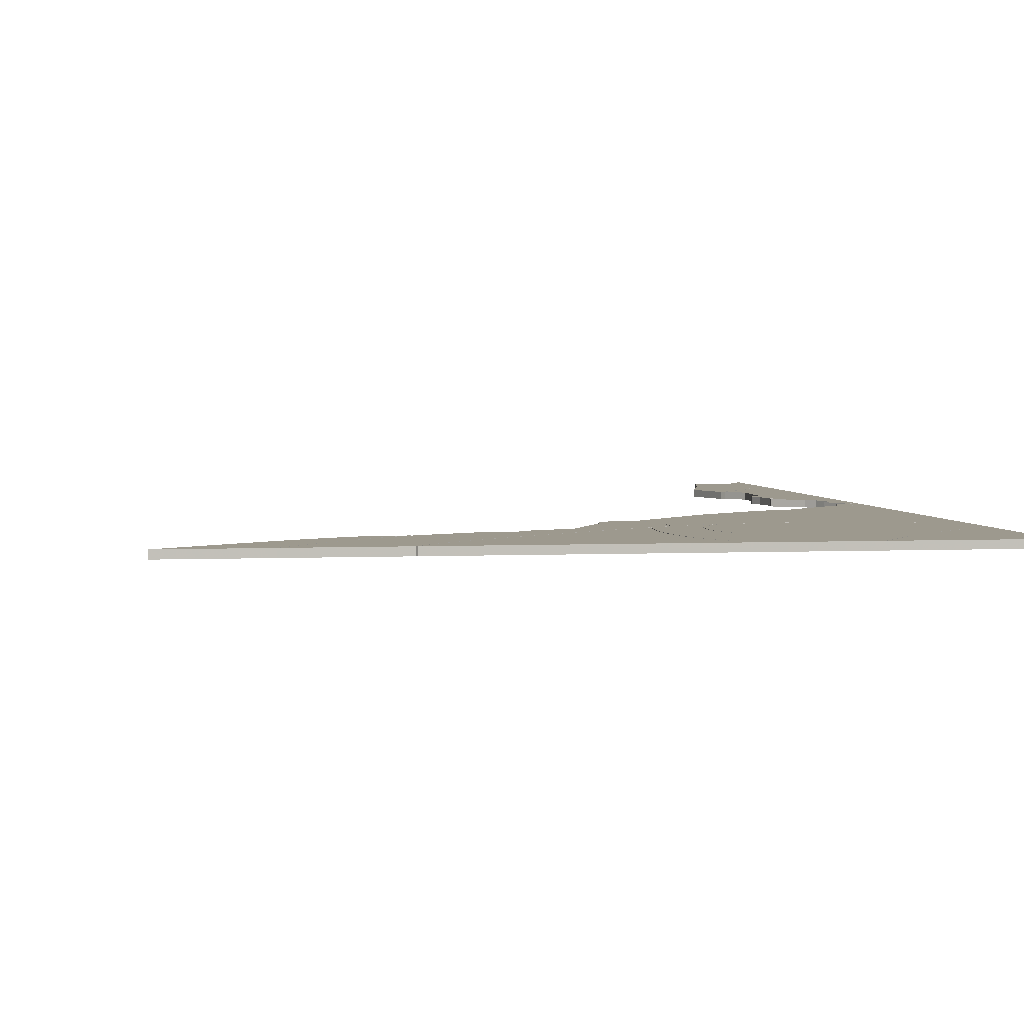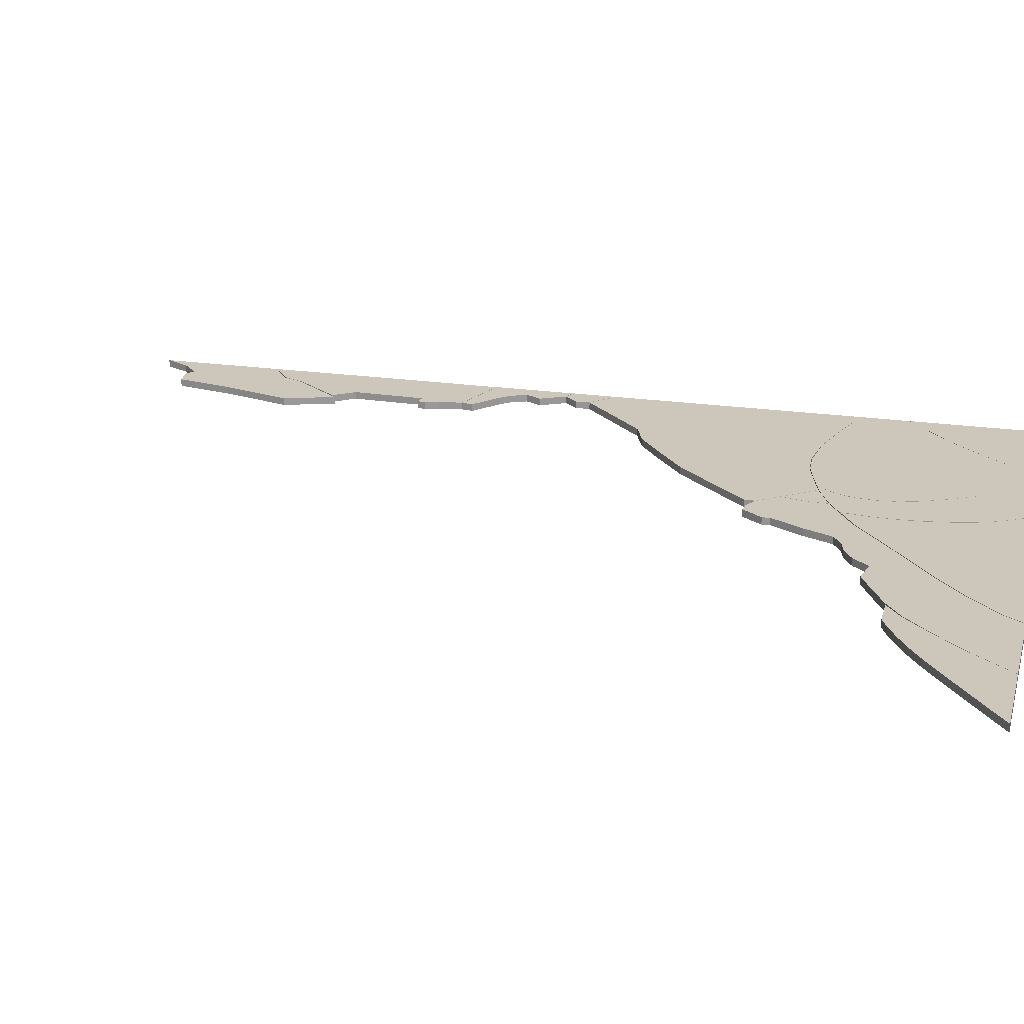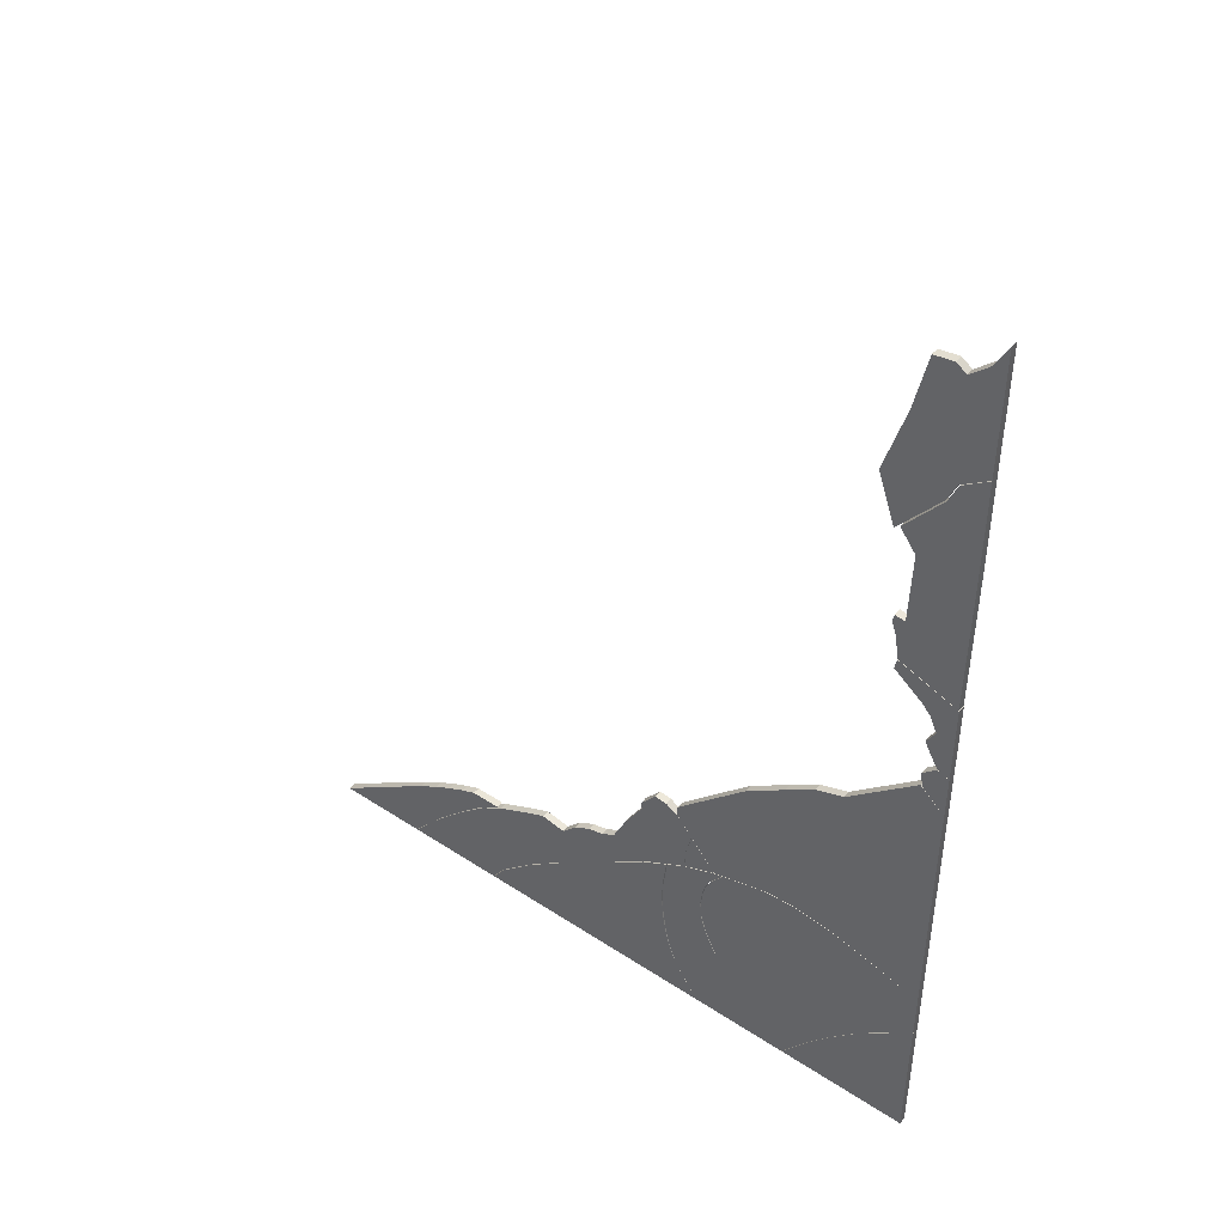
<metadata>
{"format":"obj","ext":"obj","renderer":"f3d","projection":"perspective","resolution":1024,"background":"white","views":[{"elev":3.3,"azim":-9.3,"up":"+Z"},{"elev":21.3,"azim":-75.4,"up":"+Z"},{"elev":46.3,"azim":36.9,"up":"+Y"}]}
</metadata>
<code>
g edge_11
v 3.523 6.336 -0.02999
v 3.656 6.286 -0.02999
v 3.656 5.774 -0.02999
v 3.395 6.021 -0.02999
v 3.374 6.186 -0.02999
v 3.38 6.026 -0.02999
v 3.656 5.772 -0.02999
v 3.656 2.919 -0.02999
v 3.18 3.073 -0.02999
v 2.599 3.223 -0.02999
v 2.155 3.273 -0.02999
v 1.837 3.25 -0.02999
v 1.57 3.178 -0.02999
v 1.202 3.069 -0.02999
v 0.7259 3.654 -0.02999
v 0.7259 3.772 -0.02999
v 1.089 4.153 -0.02999
v 1.52 4.598 -0.02999
v 1.964 4.938 -0.02999
v 2.295 5.178 -0.02999
v 2.613 5.301 -0.02999
v 3.656 6.085 -0.02999
v 3.656 5.269 -0.02999
v 3.656 5.104 -0.02999
v 3.656 4.873 -0.02999
v 1.518 4.596 -0.02999
v 3.656 4.506 -0.02999
v 3.656 4.096 -0.02999
v 1.738 4.139 -0.02999
v 2.1 4.572 -0.02999
v 2.265 4.127 -0.02999
v 0.7248 3.648 -0.02999
v 0.9081 3.425 -0.02999
v 0.8409 3.144 -0.02999
v 0.83 2.907 -0.02999
v 0.3115 2.591 -0.02999
v -0.04577 2.306 -0.02999
v -0.323 2.088 -0.02999
v -0.8374 1.692 -0.02999
v -1.223 1.365 -0.02999
v -1.614 0.9748 -0.02999
v -1.767 0.7446 -0.02999
v -2.885 0.7446 -0.02999
v -2.506 1.222 -0.02999
v -2.183 1.568 -0.02999
v -1.876 1.865 -0.02999
v -1.609 2.053 -0.02999
v -1.273 2.231 -0.02999
v -1.02 2.353 -0.02999
v -0.7483 2.3 -0.02999
v -0.5802 2.488 -0.02999
v -0.3972 2.597 -0.02999
v -0.2241 2.641 -0.02999
v -0.07079 2.74 -0.02999
v 0.07755 3.067 -0.02999
v 0.2853 3.433 -0.02999
v 0.2754 3.517 -0.02999
v 0.4503 3.745 -0.02999
v 0.5869 3.729 -0.02999
v -2.889 0.7446 -0.02999
v -3.9 0.7446 -0.02999
v -3.668 0.9243 -0.02999
v -3.402 1.124 -0.02999
v -3.197 1.279 -0.02999
v -3.003 1.424 -0.02999
v -2.765 1.599 -0.02999
v -2.54 1.75 -0.02999
v -2.344 1.866 -0.02999
v -2.146 1.971 -0.02999
v -1.989 2.041 -0.02999
v -1.656 2.041 -0.02999
v -1.883 1.874 -0.02999
v -2.187 1.573 -0.02999
v -2.505 1.23 -0.02999
v 0.8352 2.908 -0.02999
v 0.8463 3.148 -0.02999
v 0.9103 3.419 -0.02999
v 1.199 3.067 -0.02999
v -1.757 0.7446 -0.02999
v -1.613 0.9649 -0.02999
v -1.227 1.351 -0.02999
v -0.8236 1.693 -0.02999
v -0.3272 2.073 -0.02999
v -0.1072 2.247 -0.02999
v 0.01619 2.343 -0.02999
v 0.1754 2.471 -0.02999
v 0.313 2.579 -0.02999
v 0.6066 2.756 -0.02999
v 0.5877 2.6 -0.02999
v 0.5691 2.45 -0.02999
v 0.56 2.278 -0.02999
v 0.5603 2.107 -0.02999
v 0.5726 1.911 -0.02999
v 0.5971 1.736 -0.02999
v 0.6234 1.586 -0.02999
v 0.6675 1.418 -0.02999
v 0.7349 1.24 -0.02999
v 0.8307 1.06 -0.02999
v 0.9838 0.8271 -0.02999
v 1.038 0.7446 -0.02999
v 1.042 0.7446 -0.02999
v 0.8338 1.063 -0.02999
v 0.7408 1.243 -0.02999
v 0.6729 1.421 -0.02999
v 0.6318 1.594 -0.02999
v 0.6092 1.737 -0.02999
v 0.5845 1.91 -0.02999
v 0.5689 2.109 -0.02999
v 0.5669 2.283 -0.02999
v 0.5774 2.448 -0.02999
v 0.5971 2.604 -0.02999
v 0.6176 2.767 -0.02999
v 0.8383 2.902 -0.02999
v 1.197 3.061 -0.02999
v 1.306 3.095 -0.02999
v 1.169 2.911 -0.02999
v 1.098 2.769 -0.02999
v 1.065 2.637 -0.02999
v 1.046 2.444 -0.02999
v 1.065 2.227 -0.02999
v 1.117 2.042 -0.02999
v 1.251 1.75 -0.02999
v 1.362 1.556 -0.02999
v 1.443 1.429 -0.02999
v 1.299 1.669 -0.02999
v 1.2 1.877 -0.02999
v 1.126 2.045 -0.02999
v 1.072 2.227 -0.02999
v 1.053 2.444 -0.02999
v 1.074 2.637 -0.02999
v 1.105 2.768 -0.02999
v 1.174 2.909 -0.02999
v 1.311 3.095 -0.02999
v 1.565 3.171 -0.02999
v 1.834 3.244 -0.02999
v 2.156 3.265 -0.02999
v 2.601 3.218 -0.02999
v 3.179 3.07 -0.02999
v 3.656 2.919 -0.02999
v 3.656 2.374 -0.02999
v 3.43 2.184 -0.02999
v 3.213 2 -0.02999
v 2.976 1.773 -0.02999
v 2.703 1.471 -0.02999
v 2.481 1.197 -0.02999
v 2.155 0.7446 -0.02999
v 3.656 2.554 -0.02999
v 3.656 2.7 -0.02999
v 1.405 2.754 -0.02999
v 1.666 2.851 -0.02999
v 1.882 2.932 -0.02999
v 2.03 2.987 -0.02999
v 2.236 3.064 -0.02999
v 2.422 3.134 -0.02999
v 3.656 0.7446 -0.02999
v 2.162 0.7446 -0.02999
v 2.486 1.198 -0.02999
v 2.705 1.468 -0.02999
v 2.976 1.767 -0.02999
v 3.212 1.995 -0.02999
v 3.432 2.181 -0.02999
v 3.656 2.372 -0.02999
v 3.656 1.172 -0.02999
v 3.656 1.439 -0.02999
v 3.656 1.754 -0.02999
v 3.656 1.985 -0.02999
v 3.656 2.175 -0.02999
v 2.633 9.5 -0.02999
v 2.827 8.946 -0.02999
v 3.268 9.514 -0.02999
v 2.858 10.27 -0.02999
v 3.367 9.744 -0.02999
v 3.516 11.07 -0.02999
v 3.656 10.99 -0.02999
v 3.656 11.34 -0.02999
v 3.318 10.88 -0.02999
v 3.656 10.59 -0.02999
v 3.16 10.67 -0.02999
v 3.656 9.951 -0.02999
v 3.21 10.96 -0.02999
v 2.993 10.92 -0.02999
v 3.658 8.789 -0.02999
v 3.656 9.946 -0.02999
v 3.379 9.742 -0.02999
v 3.277 9.504 -0.02999
v 2.884 8.994 -0.02999
v 3.06 8.761 -0.02999
v 3.036 7.946 -0.02999
v 3.655 7.881 -0.02999
v 2.925 7.963 -0.02999
v 2.908 7.87 -0.02999
v 2.96 7.729 -0.02999
v 3.036 7.945 -0.02999
v 3.654 7.729 -0.02999
v 3.001 7.454 -0.02999
v 3.652 7.213 -0.02999
v 3.656 7.106 -0.02999
v 3.656 7.208 -0.02999
v 3 7.446 -0.02999
v 2.978 7.324 -0.02999
v 3.656 7.002 -0.02999
v 3.294 7.071 -0.02999
v 3.656 6.895 -0.02999
v 3.385 6.97 -0.02999
v 3.656 6.785 -0.02999
v 3.468 6.793 -0.02999
v 3.656 6.651 -0.02999
v 3.369 6.617 -0.02999
v 3.522 6.341 -0.02999
v 3.656 6.289 -0.02999
v 3.656 6.5 -0.02999
v 3.438 6.492 -0.02999
v 3.523 6.336 0.05102
v 3.656 6.286 0.05102
v 3.656 5.774 0.05102
v 3.395 6.021 0.05102
v 3.374 6.186 0.05102
v 3.38 6.026 0.05102
v 3.656 5.772 0.05102
v 3.656 2.919 0.05102
v 3.18 3.073 0.05102
v 2.599 3.223 0.05102
v 2.155 3.273 0.05102
v 1.837 3.25 0.05102
v 1.57 3.178 0.05102
v 1.202 3.069 0.05102
v 0.7259 3.654 0.05102
v 0.7259 3.772 0.05102
v 1.089 4.153 0.05102
v 1.52 4.598 0.05102
v 1.964 4.938 0.05102
v 2.295 5.178 0.05102
v 2.613 5.301 0.05102
v 3.656 6.085 0.05102
v 3.656 5.269 0.05102
v 3.656 5.104 0.05102
v 3.656 4.873 0.05102
v 1.518 4.596 0.05102
v 3.656 4.506 0.05102
v 3.656 4.096 0.05102
v 1.738 4.139 0.05102
v 2.1 4.572 0.05102
v 2.265 4.127 0.05102
v 0.7248 3.648 0.05102
v 0.9081 3.425 0.05102
v 0.8409 3.144 0.05102
v 0.83 2.907 0.05102
v 0.3115 2.591 0.05102
v -0.04577 2.306 0.05102
v -0.323 2.088 0.05102
v -0.8374 1.692 0.05102
v -1.223 1.365 0.05102
v -1.614 0.9748 0.05102
v -1.767 0.7446 0.05102
v -2.885 0.7446 0.05102
v -2.506 1.222 0.05102
v -2.183 1.568 0.05102
v -1.876 1.865 0.05102
v -1.609 2.053 0.05102
v -1.273 2.231 0.05102
v -1.02 2.353 0.05102
v -0.7483 2.3 0.05102
v -0.5802 2.488 0.05102
v -0.3972 2.597 0.05102
v -0.2241 2.641 0.05102
v -0.07079 2.74 0.05102
v 0.07755 3.067 0.05102
v 0.2853 3.433 0.05102
v 0.2754 3.517 0.05102
v 0.4503 3.745 0.05102
v 0.5869 3.729 0.05102
v -2.889 0.7446 0.05102
v -3.9 0.7446 0.05102
v -3.668 0.9243 0.05102
v -3.402 1.124 0.05102
v -3.197 1.279 0.05102
v -3.003 1.424 0.05102
v -2.765 1.599 0.05102
v -2.54 1.75 0.05102
v -2.344 1.866 0.05102
v -2.146 1.971 0.05102
v -1.989 2.041 0.05102
v -1.656 2.041 0.05102
v -1.883 1.874 0.05102
v -2.187 1.573 0.05102
v -2.505 1.23 0.05102
v 0.8352 2.908 0.05102
v 0.8463 3.148 0.05102
v 0.9103 3.419 0.05102
v 1.199 3.067 0.05102
v -1.757 0.7446 0.05102
v -1.613 0.9649 0.05102
v -1.227 1.351 0.05102
v -0.8236 1.693 0.05102
v -0.3272 2.073 0.05102
v -0.1072 2.247 0.05102
v 0.01619 2.343 0.05102
v 0.1754 2.471 0.05102
v 0.313 2.579 0.05102
v 0.6066 2.756 0.05102
v 0.5877 2.6 0.05102
v 0.5691 2.45 0.05102
v 0.56 2.278 0.05102
v 0.5603 2.107 0.05102
v 0.5726 1.911 0.05102
v 0.5971 1.736 0.05102
v 0.6234 1.586 0.05102
v 0.6675 1.418 0.05102
v 0.7349 1.24 0.05102
v 0.8307 1.06 0.05102
v 0.9838 0.8271 0.05102
v 1.038 0.7446 0.05102
v 1.042 0.7446 0.05102
v 0.8338 1.063 0.05102
v 0.7408 1.243 0.05102
v 0.6729 1.421 0.05102
v 0.6318 1.594 0.05102
v 0.6092 1.737 0.05102
v 0.5845 1.91 0.05102
v 0.5689 2.109 0.05102
v 0.5669 2.283 0.05102
v 0.5774 2.448 0.05102
v 0.5971 2.604 0.05102
v 0.6176 2.767 0.05102
v 0.8383 2.902 0.05102
v 1.197 3.061 0.05102
v 1.306 3.095 0.05102
v 1.169 2.911 0.05102
v 1.098 2.769 0.05102
v 1.065 2.637 0.05102
v 1.046 2.444 0.05102
v 1.065 2.227 0.05102
v 1.117 2.042 0.05102
v 1.251 1.75 0.05102
v 1.362 1.556 0.05102
v 1.443 1.429 0.05102
v 1.299 1.669 0.05102
v 1.2 1.877 0.05102
v 1.126 2.045 0.05102
v 1.072 2.227 0.05102
v 1.053 2.444 0.05102
v 1.074 2.637 0.05102
v 1.105 2.768 0.05102
v 1.174 2.909 0.05102
v 1.311 3.095 0.05102
v 1.565 3.171 0.05102
v 1.834 3.244 0.05102
v 2.156 3.265 0.05102
v 2.601 3.218 0.05102
v 3.179 3.07 0.05102
v 3.656 2.919 0.05102
v 3.656 2.374 0.05102
v 3.43 2.184 0.05102
v 3.213 2 0.05102
v 2.976 1.773 0.05102
v 2.703 1.471 0.05102
v 2.481 1.197 0.05102
v 2.155 0.7446 0.05102
v 3.656 2.554 0.05102
v 3.656 2.7 0.05102
v 1.405 2.754 0.05102
v 1.666 2.851 0.05102
v 1.882 2.932 0.05102
v 2.03 2.987 0.05102
v 2.236 3.064 0.05102
v 2.422 3.134 0.05102
v 3.656 0.7446 0.05102
v 2.162 0.7446 0.05102
v 2.486 1.198 0.05102
v 2.705 1.468 0.05102
v 2.976 1.767 0.05102
v 3.212 1.995 0.05102
v 3.432 2.181 0.05102
v 3.656 2.372 0.05102
v 3.656 1.172 0.05102
v 3.656 1.439 0.05102
v 3.656 1.754 0.05102
v 3.656 1.985 0.05102
v 3.656 2.175 0.05102
v 2.633 9.5 0.05102
v 2.827 8.946 0.05102
v 3.268 9.514 0.05102
v 2.858 10.27 0.05102
v 3.367 9.744 0.05102
v 3.516 11.07 0.05102
v 3.656 10.99 0.05102
v 3.656 11.34 0.05102
v 3.318 10.88 0.05102
v 3.656 10.59 0.05102
v 3.16 10.67 0.05102
v 3.656 9.951 0.05102
v 3.21 10.96 0.05102
v 2.993 10.92 0.05102
v 3.658 8.789 0.05102
v 3.656 9.946 0.05102
v 3.379 9.742 0.05102
v 3.277 9.504 0.05102
v 2.884 8.994 0.05102
v 3.06 8.761 0.05102
v 3.036 7.946 0.05102
v 3.655 7.881 0.05102
v 2.925 7.963 0.05102
v 2.908 7.87 0.05102
v 2.96 7.729 0.05102
v 3.036 7.945 0.05102
v 3.654 7.729 0.05102
v 3.001 7.454 0.05102
v 3.652 7.213 0.05102
v 3.656 7.106 0.05102
v 3.656 7.208 0.05102
v 3 7.446 0.05102
v 2.978 7.324 0.05102
v 3.656 7.002 0.05102
v 3.294 7.071 0.05102
v 3.656 6.895 0.05102
v 3.385 6.97 0.05102
v 3.656 6.785 0.05102
v 3.468 6.793 0.05102
v 3.656 6.651 0.05102
v 3.369 6.617 0.05102
v 3.522 6.341 0.05102
v 3.656 6.289 0.05102
v 3.656 6.5 0.05102
v 3.438 6.492 0.05102
f 1 2 22 5
f 22 3 4 5
f 6 7 23 21
f 23 24 20 21
f 24 25 19 20
f 13 14 15 16
f 12 13 16 17
f 28 8 9
f 29 17 26
f 11 12 17 29
f 30 26 18 19
f 27 30 19 25
f 31 29 26 30
f 28 31 30 27
f 31 10 11 29
f 9 10 31 28
f 56 57 58 59
f 32 55 56 59
f 32 33 54 55
f 33 34 54
f 34 35 53 54
f 35 36 53
f 36 37 52 53
f 37 38 51 52
f 38 50 51
f 38 39 49 50
f 39 48 49
f 39 40 47 48
f 40 41 46 47
f 41 42 45 46
f 42 44 45
f 42 43 44
f 69 70 71 72
f 68 69 72
f 67 68 72 73
f 66 67 73
f 65 66 73 74
f 60 61 62
f 60 62 63
f 60 64 65 74
f 60 63 64
f 75 76 77 78
f 87 88 89
f 86 87 89 90
f 85 86 90 91
f 84 85 91 92
f 83 84 92 93
f 82 83 93 94 95
f 82 95 96
f 81 82 96 97
f 79 80 99 100
f 80 98 99
f 80 81 97 98
f 114 115 116
f 113 114 116 117
f 112 113 117 118
f 111 112 118 119
f 110 111 119
f 109 110 119
f 108 109 119 120
f 107 108 120 121
f 106 107 121 122
f 105 106 122
f 104 105 122
f 103 104 122 123
f 102 103 123 124
f 101 102 124 146
f 124 145 146
f 124 125 144 145
f 125 126 144
f 126 127 143 144
f 127 128 143
f 128 129 142 143
f 129 130 142
f 138 139 148
f 131 149 130
f 149 141 142 130
f 131 132 150 149
f 141 149 150
f 133 151 150 132
f 151 140 141 150
f 133 134 152 151
f 140 151 152
f 135 153 152 134
f 153 147 140 152
f 136 154 153 135
f 154 148 147 153
f 136 137 154
f 138 148 154 137
f 163 155 156 157
f 164 163 157 158
f 165 164 158 159
f 166 165 159 160
f 167 161 162
f 167 166 160 161
f 170 169 168
f 172 170 168 171
f 175 174 173
f 174 177 176 173
f 177 179 178 176
f 178 181 180 176
f 178 171 181
f 178 179 172 171
f 187 186 185 184 183 182
f 187 182 189 188
f 193 192 191 190 188
f 189 194 192 193 188
f 194 196 195 192
f 200 199 198 197
f 202 200 197 201
f 204 202 201 203
f 206 204 203 205
f 208 206 205 207
f 212 211 210 209
f 212 208 207 211
f 217 234 214 213
f 217 216 215 234
f 233 235 219 218
f 233 232 236 235
f 232 231 237 236
f 228 227 226 225
f 229 228 225 224
f 221 220 240
f 238 229 241
f 241 229 224 223
f 231 230 238 242
f 237 231 242 239
f 242 238 241 243
f 239 242 243 240
f 241 223 222 243
f 240 243 222 221
f 271 270 269 268
f 271 268 267 244
f 267 266 245 244
f 266 246 245
f 266 265 247 246
f 265 248 247
f 265 264 249 248
f 264 263 250 249
f 263 262 250
f 262 261 251 250
f 261 260 251
f 260 259 252 251
f 259 258 253 252
f 258 257 254 253
f 257 256 254
f 256 255 254
f 284 283 282 281
f 284 281 280
f 285 284 280 279
f 285 279 278
f 286 285 278 277
f 274 273 272
f 275 274 272
f 286 277 276 272
f 276 275 272
f 290 289 288 287
f 301 300 299
f 302 301 299 298
f 303 302 298 297
f 304 303 297 296
f 305 304 296 295
f 307 306 305 295 294
f 308 307 294
f 309 308 294 293
f 312 311 292 291
f 311 310 292
f 310 309 293 292
f 328 327 326
f 329 328 326 325
f 330 329 325 324
f 331 330 324 323
f 331 323 322
f 331 322 321
f 332 331 321 320
f 333 332 320 319
f 334 333 319 318
f 334 318 317
f 334 317 316
f 335 334 316 315
f 336 335 315 314
f 358 336 314 313
f 358 357 336
f 357 356 337 336
f 356 338 337
f 356 355 339 338
f 355 340 339
f 355 354 341 340
f 354 342 341
f 360 351 350
f 342 361 343
f 342 354 353 361
f 361 362 344 343
f 362 361 353
f 344 362 363 345
f 362 353 352 363
f 363 364 346 345
f 364 363 352
f 346 364 365 347
f 364 352 359 365
f 347 365 366 348
f 365 359 360 366
f 366 349 348
f 349 366 360 350
f 369 368 367 375
f 370 369 375 376
f 371 370 376 377
f 372 371 377 378
f 374 373 379
f 373 372 378 379
f 380 381 382
f 383 380 382 384
f 385 386 387
f 385 388 389 386
f 388 390 391 389
f 388 392 393 390
f 393 383 390
f 383 384 391 390
f 394 395 396 397 398 399
f 400 401 394 399
f 400 402 403 404 405
f 400 405 404 406 401
f 404 407 408 406
f 409 410 411 412
f 413 409 412 414
f 415 413 414 416
f 417 415 416 418
f 419 417 418 420
f 421 422 423 424
f 423 419 420 424
f 2 1 213 214
f 1 5 217 213
f 22 2 214 234
f 4 3 215 216
f 3 22 234 215
f 5 4 216 217
f 7 6 218 219
f 6 21 233 218
f 23 7 219 235
f 9 8 220 221
f 8 28 240 220
f 10 9 221 222
f 11 10 222 223
f 12 11 223 224
f 13 12 224 225
f 14 13 225 226
f 15 14 226 227
f 16 15 227 228
f 17 16 228 229
f 26 17 229 238
f 19 18 230 231
f 18 26 238 230
f 20 19 231 232
f 21 20 232 233
f 24 23 235 236
f 25 24 236 237
f 27 25 237 239
f 28 27 239 240
f 33 32 244 245
f 32 59 271 244
f 34 33 245 246
f 35 34 246 247
f 36 35 247 248
f 37 36 248 249
f 38 37 249 250
f 39 38 250 251
f 40 39 251 252
f 41 40 252 253
f 42 41 253 254
f 43 42 254 255
f 44 43 255 256
f 45 44 256 257
f 46 45 257 258
f 47 46 258 259
f 48 47 259 260
f 49 48 260 261
f 50 49 261 262
f 51 50 262 263
f 52 51 263 264
f 53 52 264 265
f 54 53 265 266
f 55 54 266 267
f 56 55 267 268
f 57 56 268 269
f 58 57 269 270
f 59 58 270 271
f 61 60 272 273
f 60 74 286 272
f 62 61 273 274
f 63 62 274 275
f 64 63 275 276
f 65 64 276 277
f 66 65 277 278
f 67 66 278 279
f 68 67 279 280
f 69 68 280 281
f 70 69 281 282
f 71 70 282 283
f 72 71 283 284
f 73 72 284 285
f 74 73 285 286
f 76 75 287 288
f 75 78 290 287
f 77 76 288 289
f 78 77 289 290
f 80 79 291 292
f 79 100 312 291
f 81 80 292 293
f 82 81 293 294
f 83 82 294 295
f 84 83 295 296
f 85 84 296 297
f 86 85 297 298
f 87 86 298 299
f 88 87 299 300
f 89 88 300 301
f 90 89 301 302
f 91 90 302 303
f 92 91 303 304
f 93 92 304 305
f 94 93 305 306
f 95 94 306 307
f 96 95 307 308
f 97 96 308 309
f 98 97 309 310
f 99 98 310 311
f 100 99 311 312
f 102 101 313 314
f 101 146 358 313
f 103 102 314 315
f 104 103 315 316
f 105 104 316 317
f 106 105 317 318
f 107 106 318 319
f 108 107 319 320
f 109 108 320 321
f 110 109 321 322
f 111 110 322 323
f 112 111 323 324
f 113 112 324 325
f 114 113 325 326
f 115 114 326 327
f 116 115 327 328
f 117 116 328 329
f 118 117 329 330
f 119 118 330 331
f 120 119 331 332
f 121 120 332 333
f 122 121 333 334
f 123 122 334 335
f 124 123 335 336
f 125 124 336 337
f 126 125 337 338
f 127 126 338 339
f 128 127 339 340
f 129 128 340 341
f 130 129 341 342
f 131 130 342 343
f 132 131 343 344
f 133 132 344 345
f 134 133 345 346
f 135 134 346 347
f 136 135 347 348
f 137 136 348 349
f 138 137 349 350
f 139 138 350 351
f 148 139 351 360
f 141 140 352 353
f 140 147 359 352
f 142 141 353 354
f 143 142 354 355
f 144 143 355 356
f 145 144 356 357
f 146 145 357 358
f 147 148 360 359
f 156 155 367 368
f 155 163 375 367
f 157 156 368 369
f 158 157 369 370
f 159 158 370 371
f 160 159 371 372
f 161 160 372 373
f 162 161 373 374
f 167 162 374 379
f 163 164 376 375
f 164 165 377 376
f 165 166 378 377
f 166 167 379 378
f 168 169 381 380
f 171 168 380 383
f 169 170 382 381
f 170 172 384 382
f 181 171 383 393
f 172 179 391 384
f 175 173 385 387
f 173 176 388 385
f 174 175 387 386
f 177 174 386 389
f 176 180 392 388
f 179 177 389 391
f 180 181 393 392
f 182 183 395 394
f 189 182 394 401
f 183 184 396 395
f 184 185 397 396
f 185 186 398 397
f 186 187 399 398
f 187 188 400 399
f 188 190 402 400
f 194 189 401 406
f 190 191 403 402
f 191 192 404 403
f 192 195 407 404
f 196 194 406 408
f 195 196 408 407
f 197 198 410 409
f 201 197 409 413
f 198 199 411 410
f 199 200 412 411
f 200 202 414 412
f 203 201 413 415
f 202 204 416 414
f 205 203 415 417
f 204 206 418 416
f 207 205 417 419
f 206 208 420 418
f 211 207 419 423
f 208 212 424 420
f 209 210 422 421
f 212 209 421 424
f 210 211 423 422

</code>
